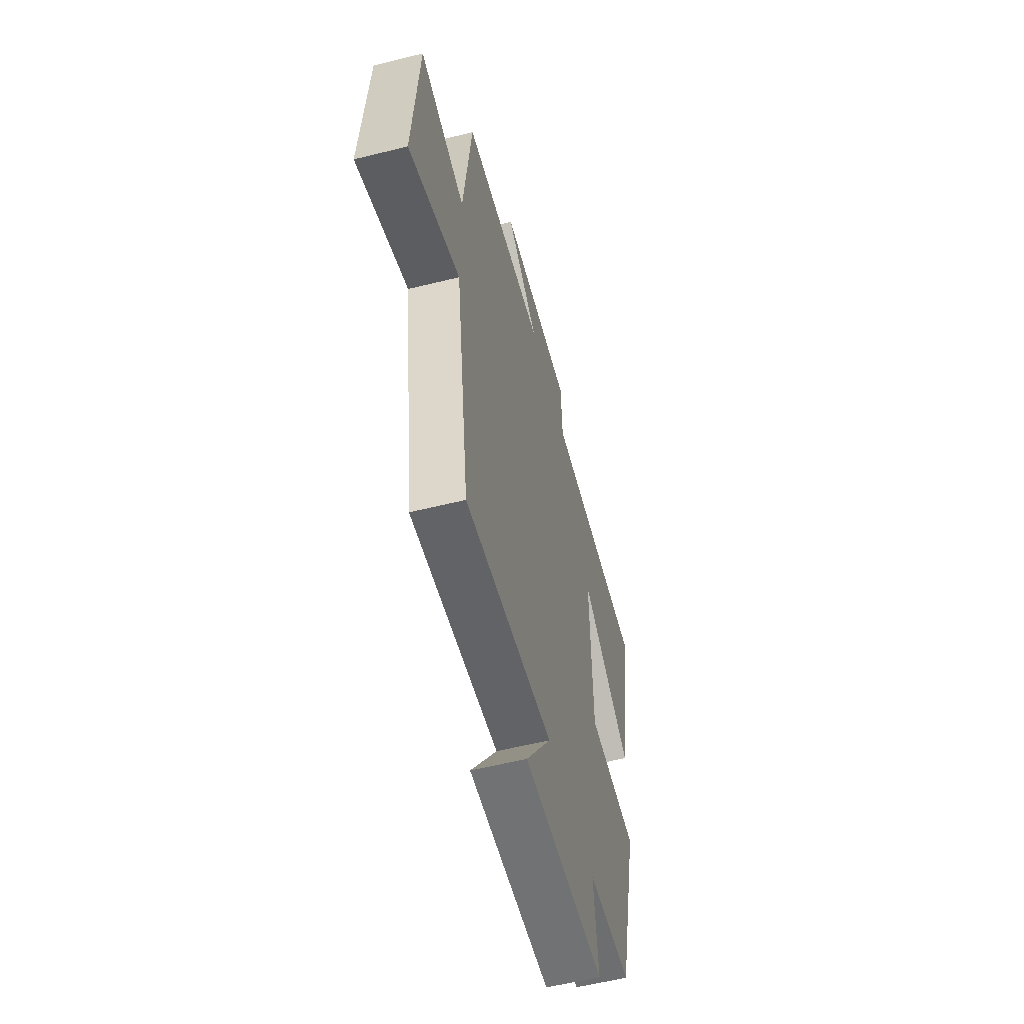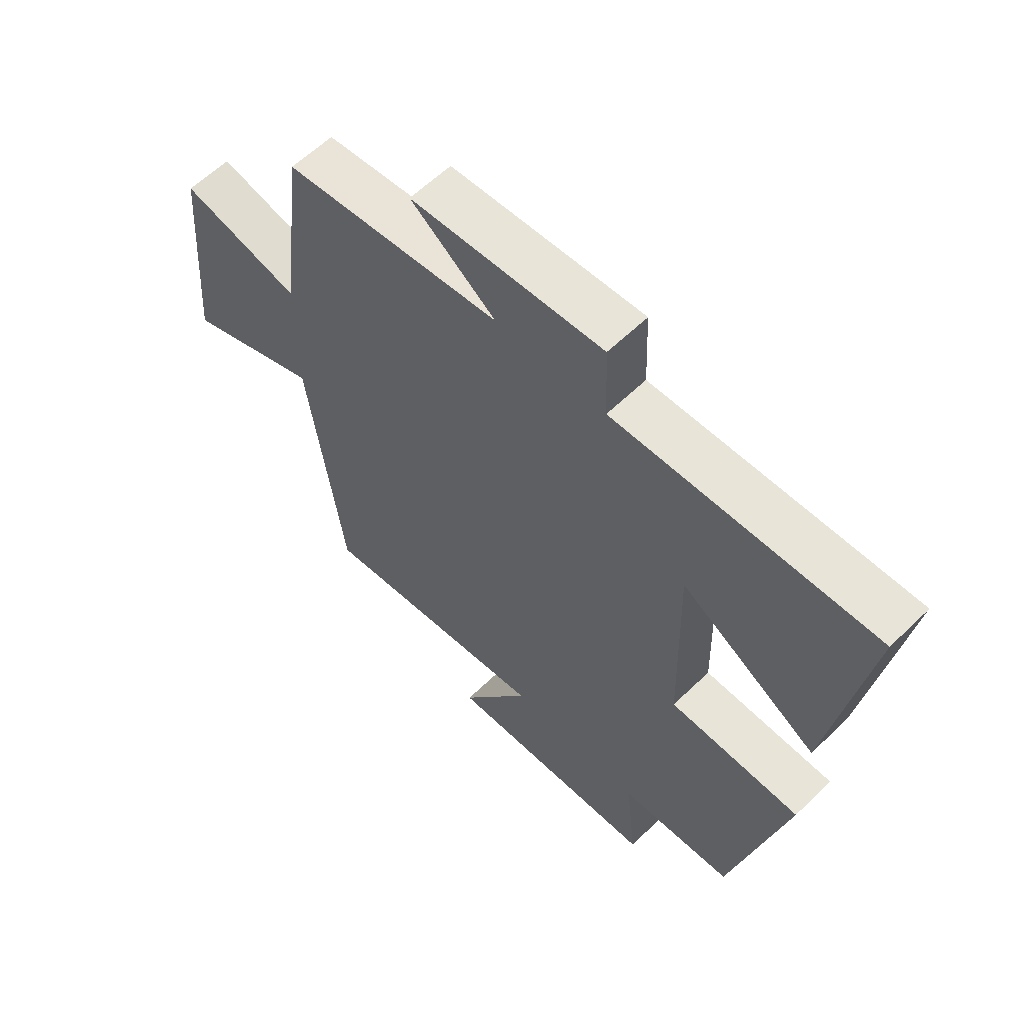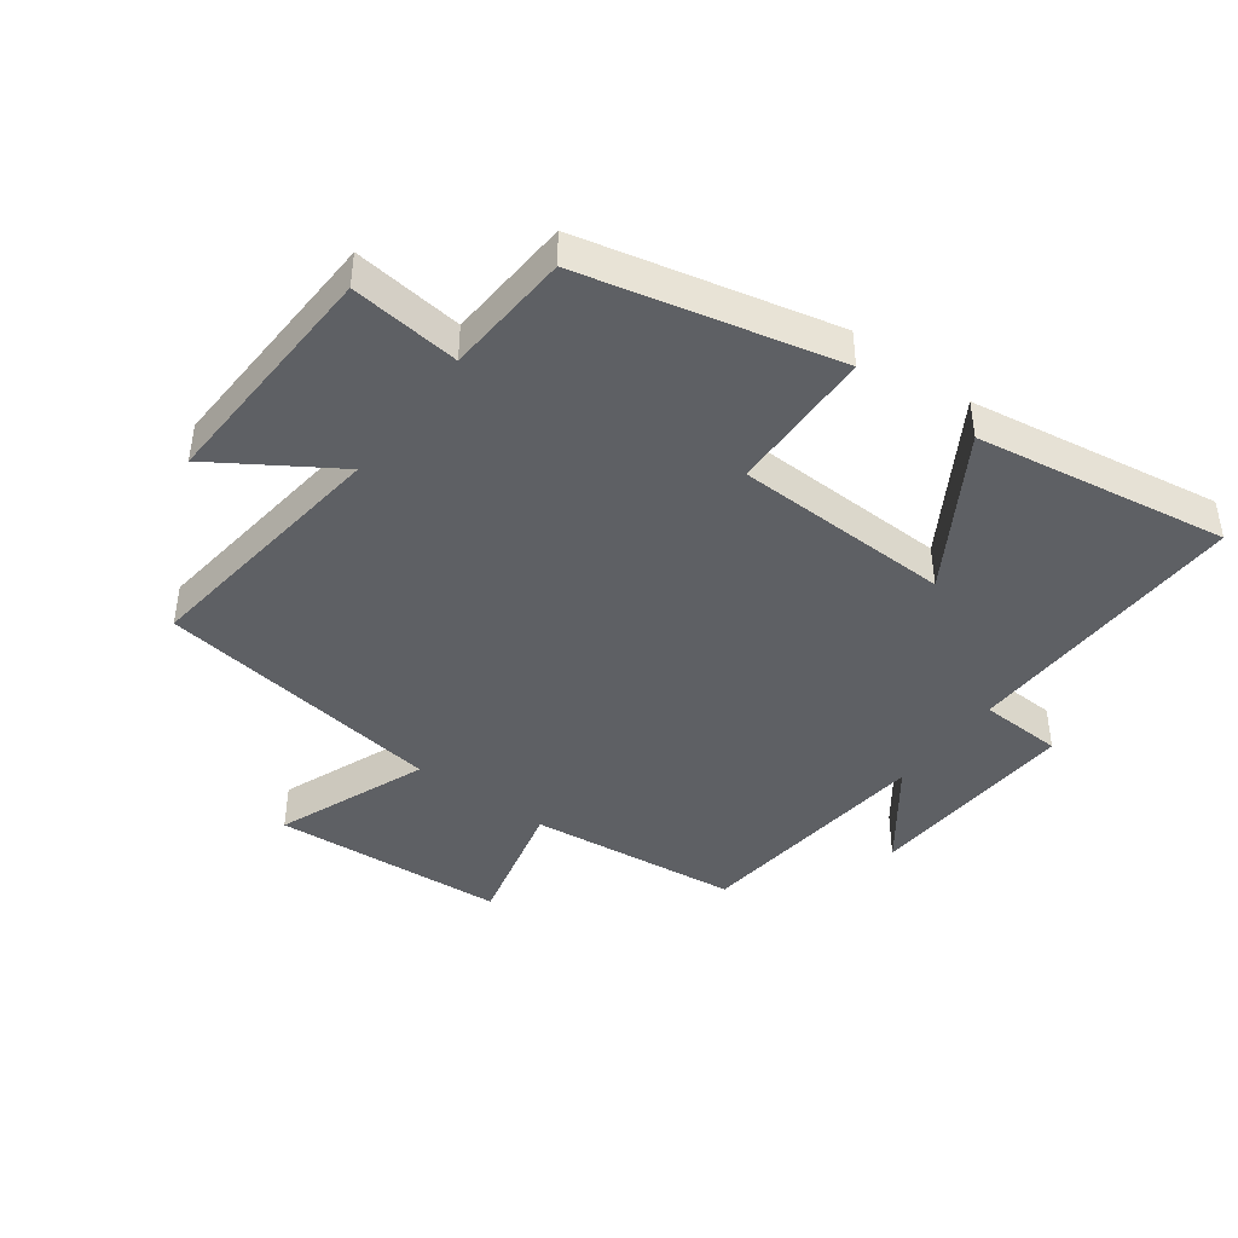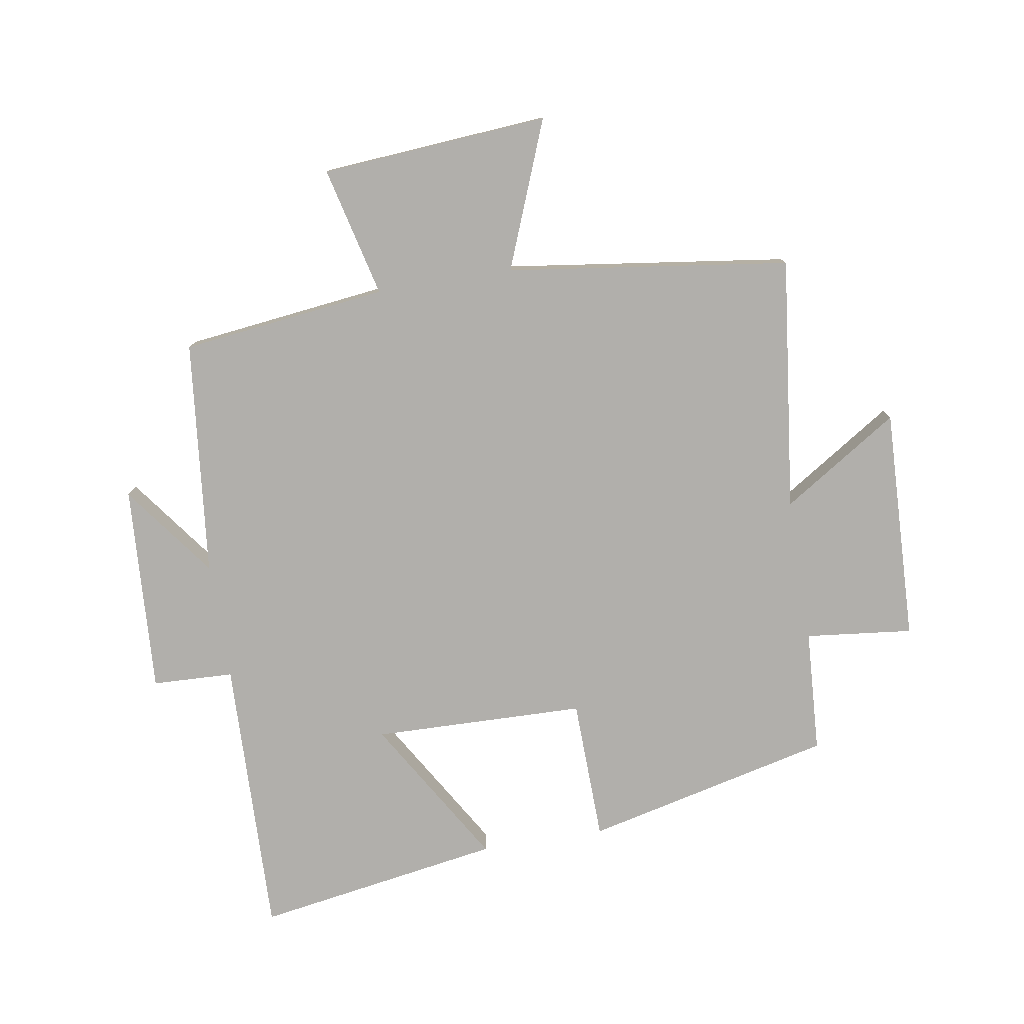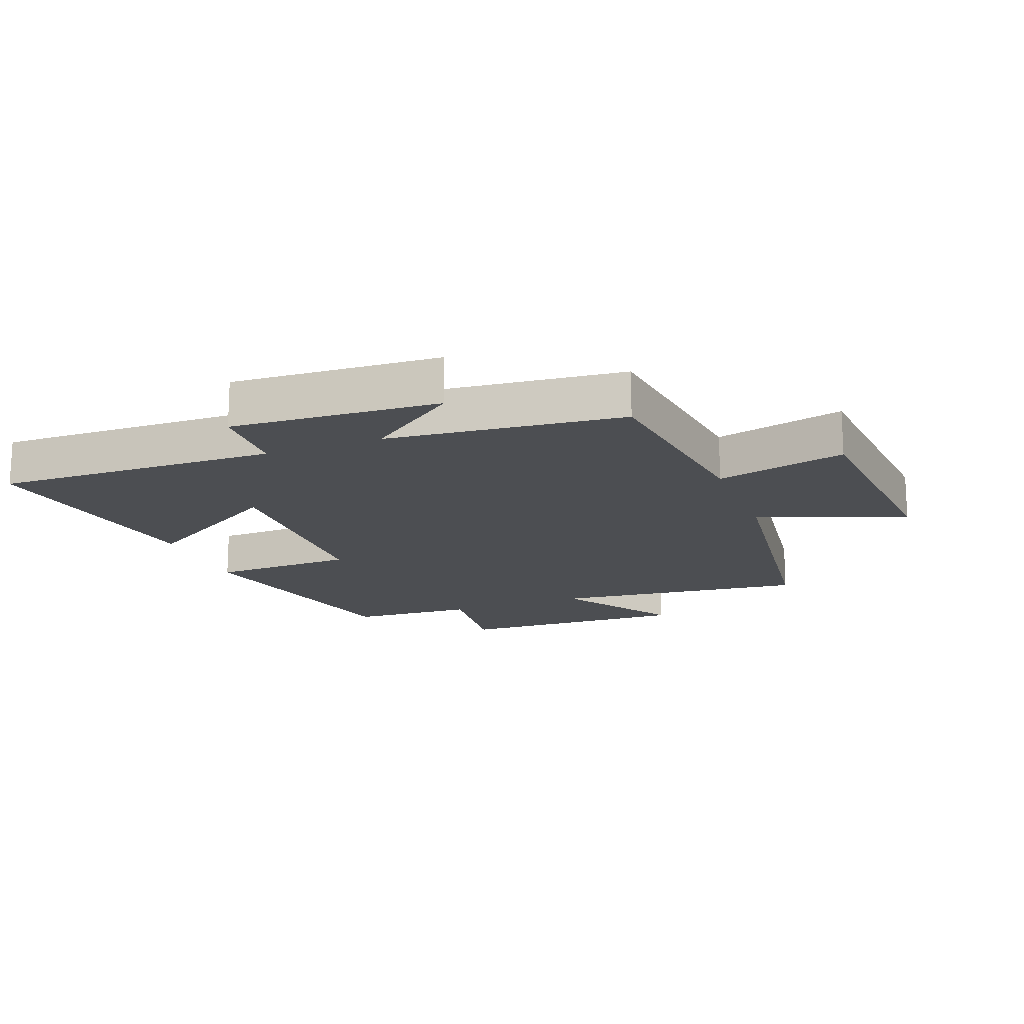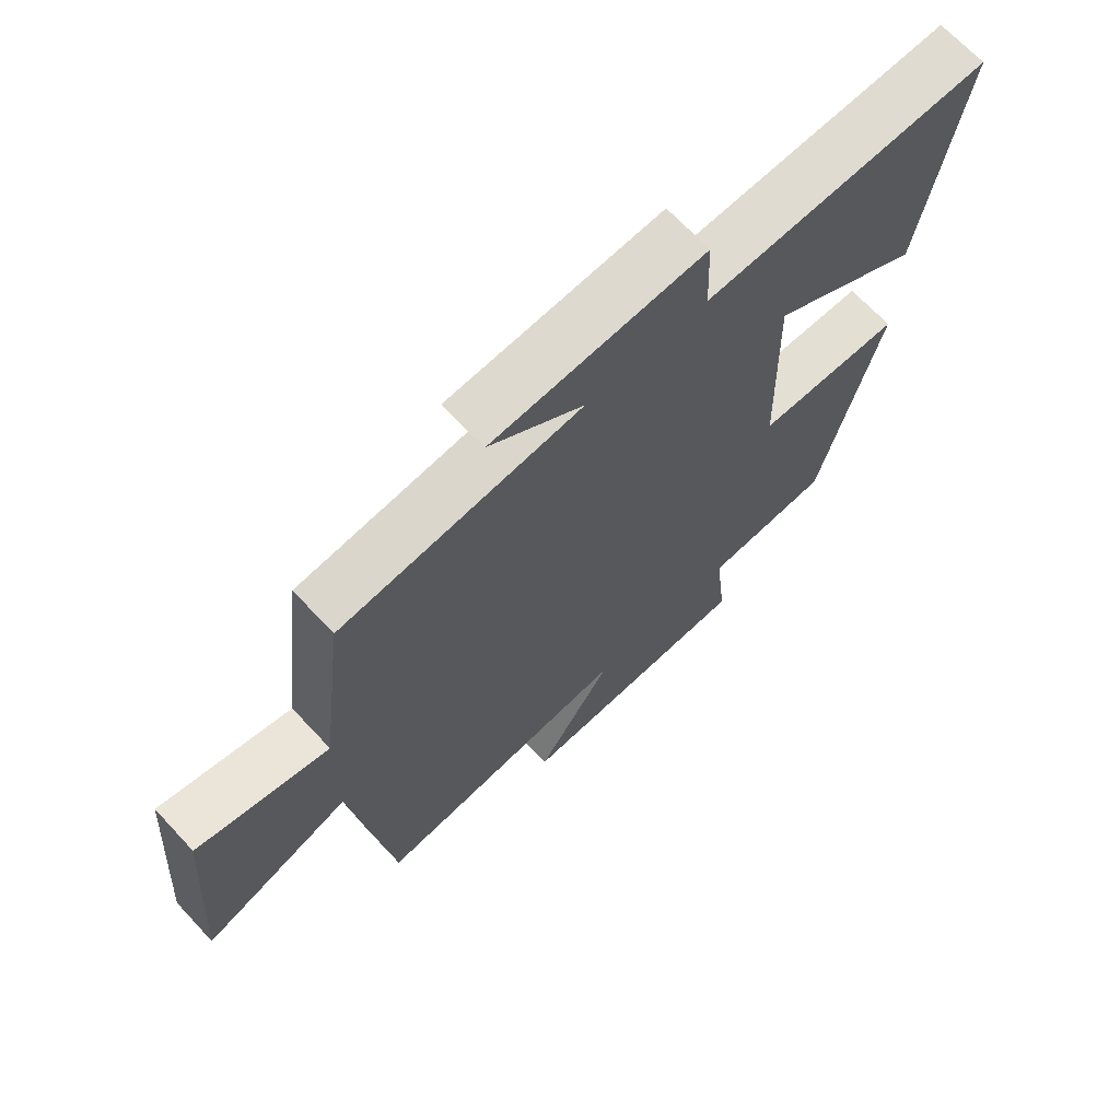
<metadata>
{"format":"obj","ext":"obj","renderer":"f3d","projection":"perspective","resolution":1024,"background":"white","views":[{"elev":-57.4,"azim":104.5,"up":"+Z"},{"elev":60.2,"azim":-134.7,"up":"+Z"},{"elev":-43.1,"azim":-126.7,"up":"+Y"},{"elev":-78.1,"azim":99.3,"up":"+Y"},{"elev":-16.9,"azim":21.1,"up":"+Y"},{"elev":68.4,"azim":137.0,"up":"+Z"}]}
</metadata>
<code>
v -0.405 0.07 -0.488
v -0.5 0.07 -0.089
v -0.27 0.07 -0.083
v -0.262 0.07 0.259
v -0.5 0.07 0.115
v -0.565 0.07 0.512
v -0.112 0.07 0.5
v -0.107 0.07 0.631
v 0.229 0.07 0.611
v 0.08 0.07 0.5
v 0.46 0.07 0.46
v 0.5 0.07 0.129
v 0.709 0.07 0.18
v 0.737 0.07 -0.186
v 0.5 0.07 -0.093
v 0.438 0.07 -0.548
v 0.03 0.07 -0.5
v 0.151 0.07 -0.687
v -0.225 0.07 -0.673
v -0.206 0.07 -0.5
v -0.405 0 -0.488
v -0.5 0 -0.089
v -0.27 0 -0.083
v -0.262 0 0.259
v -0.5 0 0.115
v -0.565 0 0.512
v -0.112 0 0.5
v -0.107 0 0.631
v 0.229 0 0.611
v 0.08 0 0.5
v 0.46 0 0.46
v 0.5 0 0.129
v 0.709 0 0.18
v 0.737 0 -0.186
v 0.5 0 -0.093
v 0.438 0 -0.548
v 0.03 0 -0.5
v 0.151 0 -0.687
v -0.225 0 -0.673
v -0.206 0 -0.5
f 17 18 19 20
f 1 2 3
f 20 1 3
f 17 20 3
f 17 3 4
f 16 17 4
f 15 16 4
f 12 13 14 15
f 12 15 4
f 11 12 4
f 10 11 4
f 7 8 9 10
f 7 10 4 5
f 5 6 7
f 40 39 38 37
f 23 22 21
f 23 21 40
f 23 40 37
f 24 23 37
f 24 37 36
f 24 36 35
f 35 34 33 32
f 24 35 32
f 24 32 31
f 24 31 30
f 30 29 28 27
f 25 24 30 27
f 27 26 25
f 1 21 22 2
f 2 22 23 3
f 3 23 24 4
f 4 24 25 5
f 5 25 26 6
f 6 26 27 7
f 7 27 28 8
f 8 28 29 9
f 9 29 30 10
f 10 30 31 11
f 11 31 32 12
f 12 32 33 13
f 13 33 34 14
f 14 34 35 15
f 15 35 36 16
f 16 36 37 17
f 17 37 38 18
f 18 38 39 19
f 19 39 40 20
f 20 40 21 1

</code>
